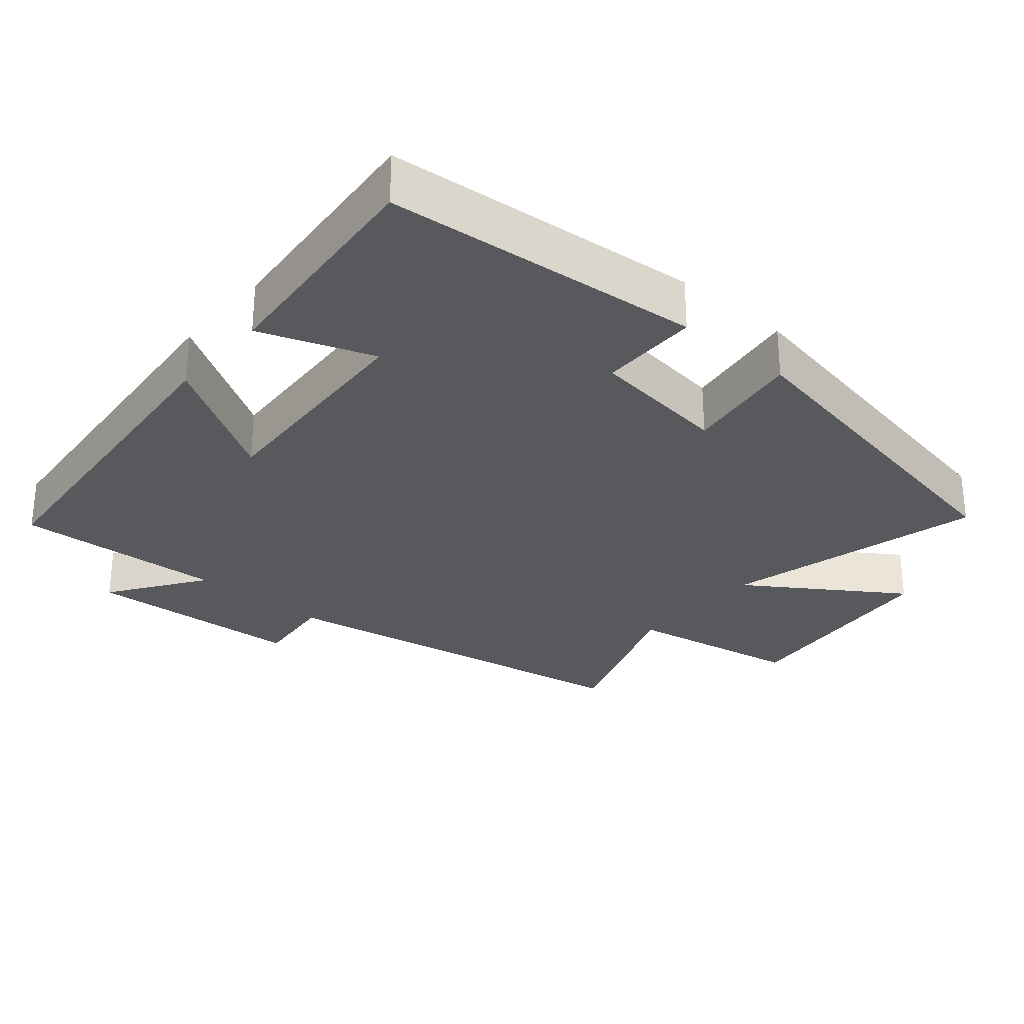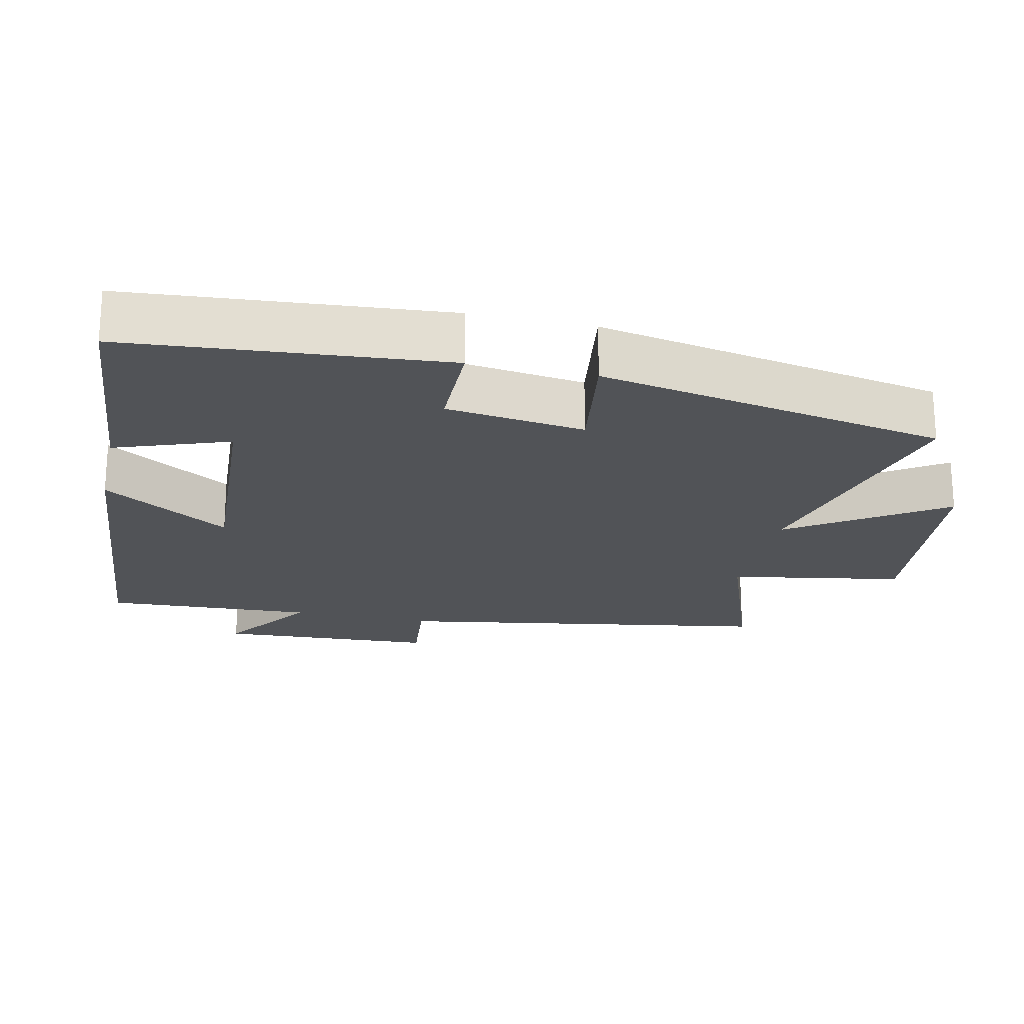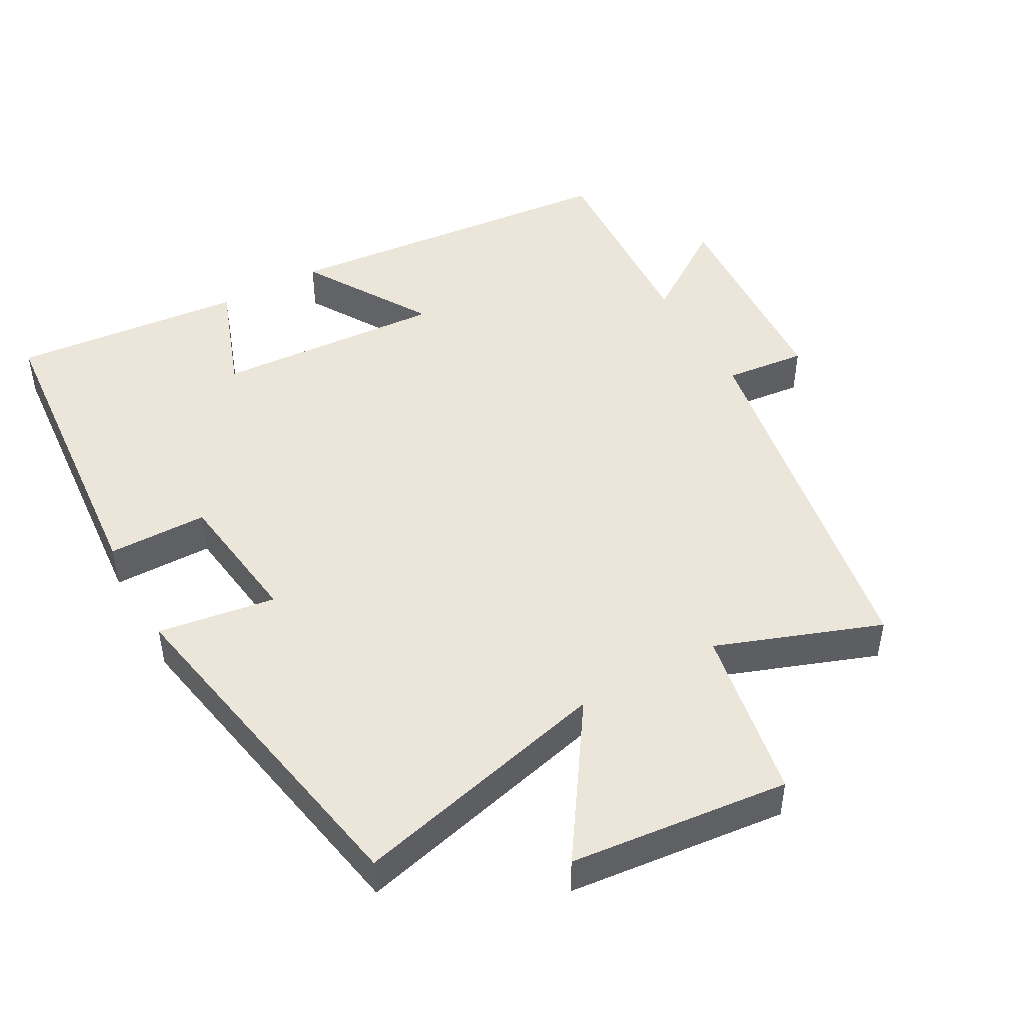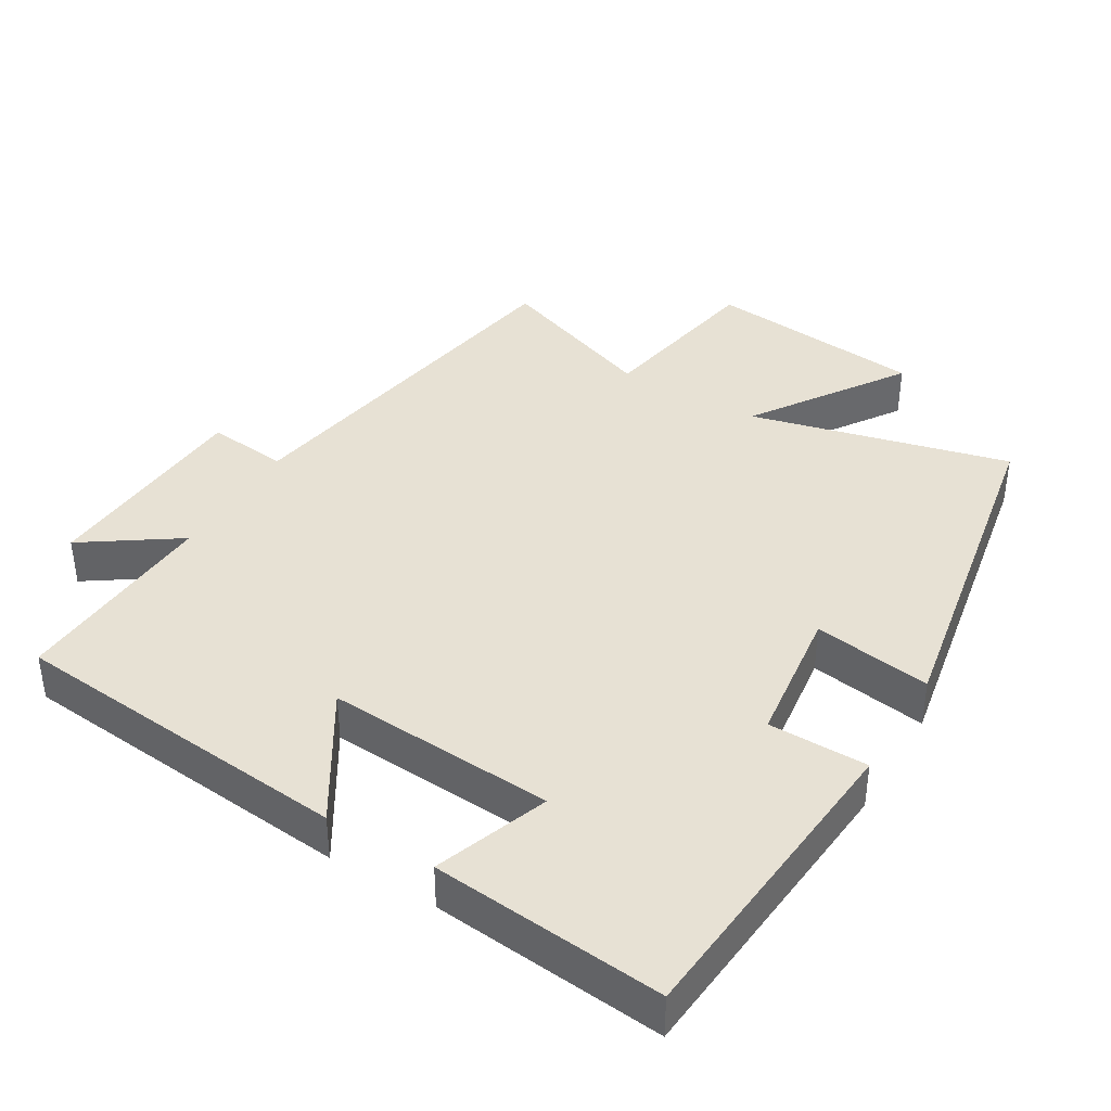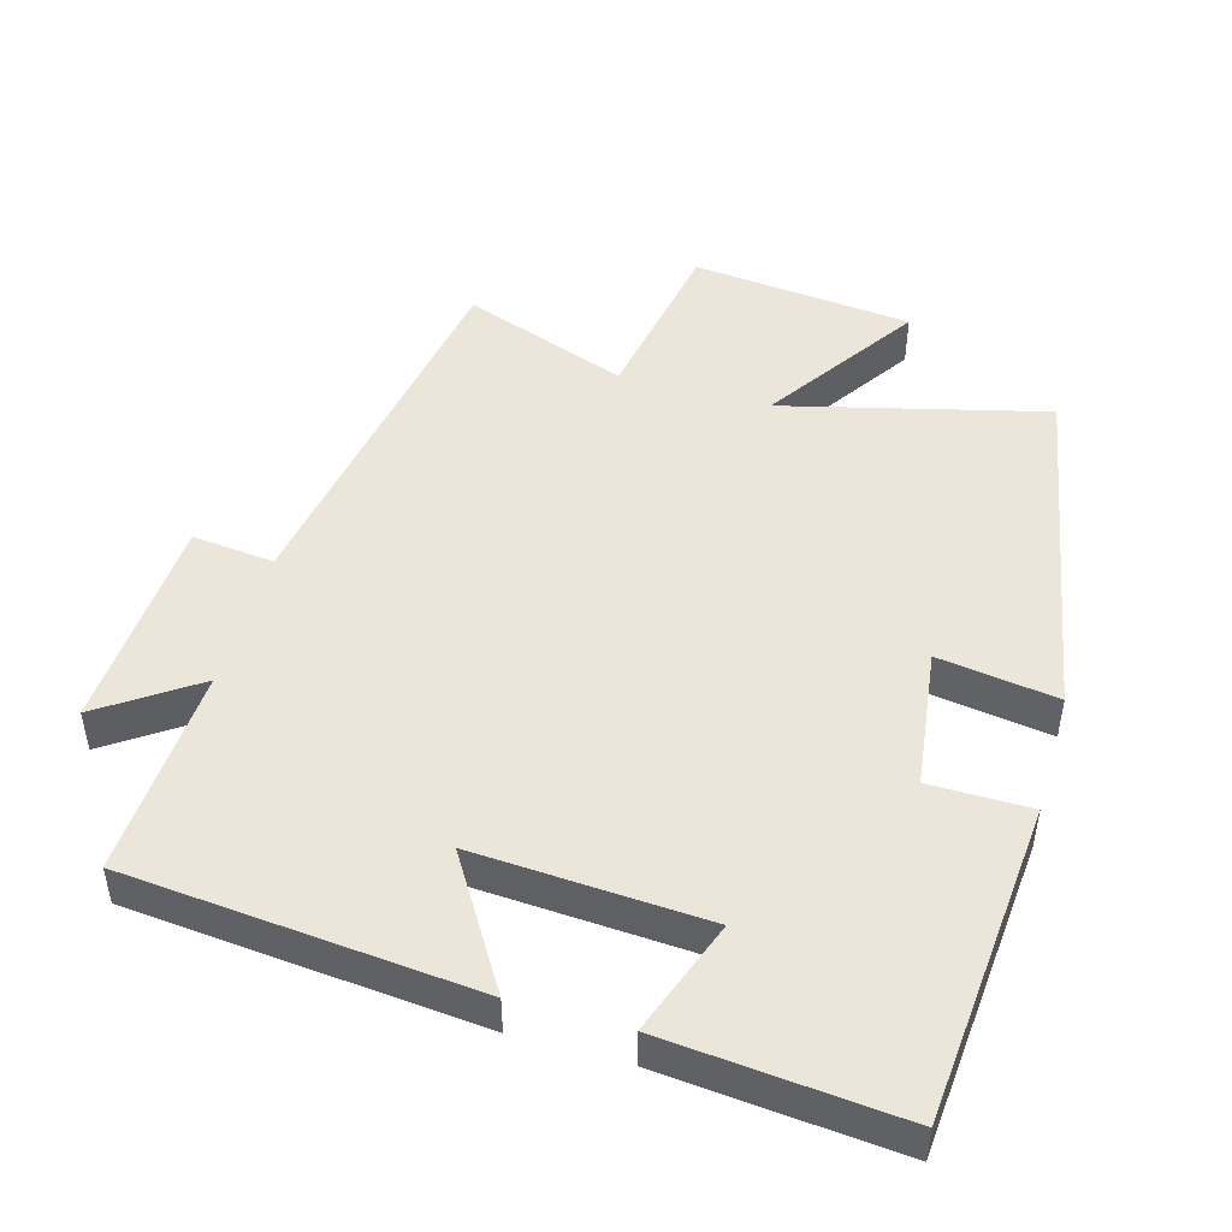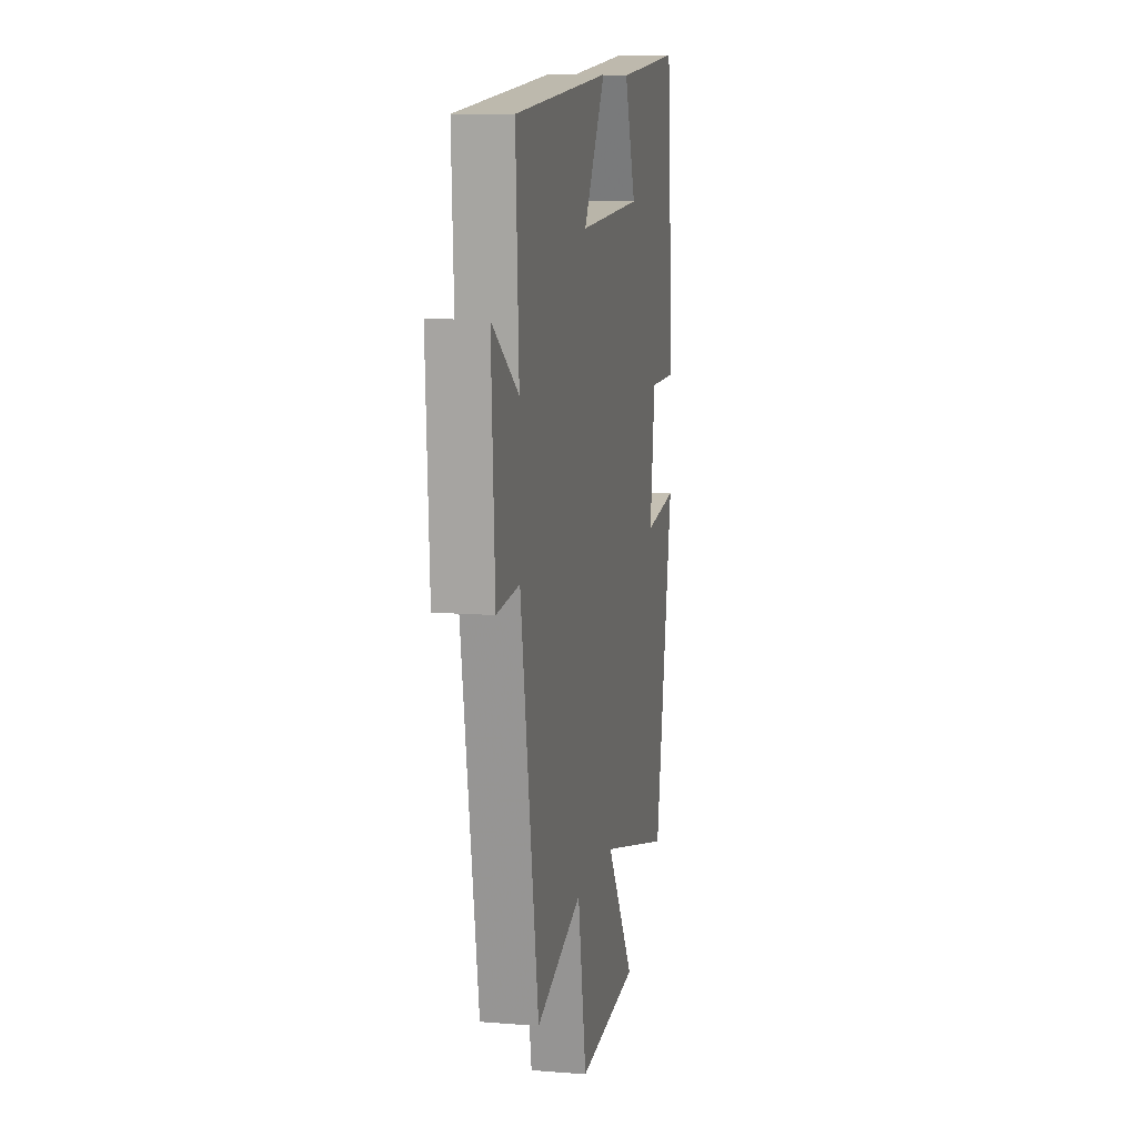
<metadata>
{"format":"obj","ext":"obj","renderer":"f3d","projection":"perspective","resolution":1024,"background":"white","views":[{"elev":-29.0,"azim":49.6,"up":"+Y"},{"elev":-21.7,"azim":77.4,"up":"+Y"},{"elev":47.3,"azim":151.0,"up":"+Y"},{"elev":39.4,"azim":31.0,"up":"+Y"},{"elev":47.9,"azim":15.9,"up":"+Y"},{"elev":10.1,"azim":-78.4,"up":"+Z"}]}
</metadata>
<code>
v -0.516 0.07 0.455
v -0.025 0.07 0.5
v -0.137 0.07 0.318
v 0.189 0.07 0.338
v 0.131 0.07 0.5
v 0.462 0.07 0.531
v 0.5 0.07 0.079
v 0.358 0.07 0.078
v 0.332 0.07 -0.12
v 0.5 0.07 -0.095
v 0.407 0.07 -0.593
v 0.037 0.07 -0.5
v 0.181 0.07 -0.716
v -0.131 0.07 -0.748
v -0.175 0.07 -0.5
v -0.409 0.07 -0.585
v -0.5 0.07 -0.049
v -0.616 0.07 -0.061
v -0.634 0.07 0.249
v -0.5 0.07 0.157
v -0.516 0 0.455
v -0.025 0 0.5
v -0.137 0 0.318
v 0.189 0 0.338
v 0.131 0 0.5
v 0.462 0 0.531
v 0.5 0 0.079
v 0.358 0 0.078
v 0.332 0 -0.12
v 0.5 0 -0.095
v 0.407 0 -0.593
v 0.037 0 -0.5
v 0.181 0 -0.716
v -0.131 0 -0.748
v -0.175 0 -0.5
v -0.409 0 -0.585
v -0.5 0 -0.049
v -0.616 0 -0.061
v -0.634 0 0.249
v -0.5 0 0.157
f 17 18 19 20
f 15 16 17 20
f 15 20 1
f 12 13 14 15
f 12 15 1
f 9 10 11 12
f 8 9 12 1
f 4 5 6 7
f 3 4 7 8
f 1 2 3
f 1 3 8
f 40 39 38 37
f 40 37 36 35
f 21 40 35
f 35 34 33 32
f 21 35 32
f 32 31 30 29
f 21 32 29 28
f 27 26 25 24
f 28 27 24 23
f 23 22 21
f 28 23 21
f 1 21 22 2
f 2 22 23 3
f 3 23 24 4
f 4 24 25 5
f 5 25 26 6
f 6 26 27 7
f 7 27 28 8
f 8 28 29 9
f 9 29 30 10
f 10 30 31 11
f 11 31 32 12
f 12 32 33 13
f 13 33 34 14
f 14 34 35 15
f 15 35 36 16
f 16 36 37 17
f 17 37 38 18
f 18 38 39 19
f 19 39 40 20
f 20 40 21 1

</code>
